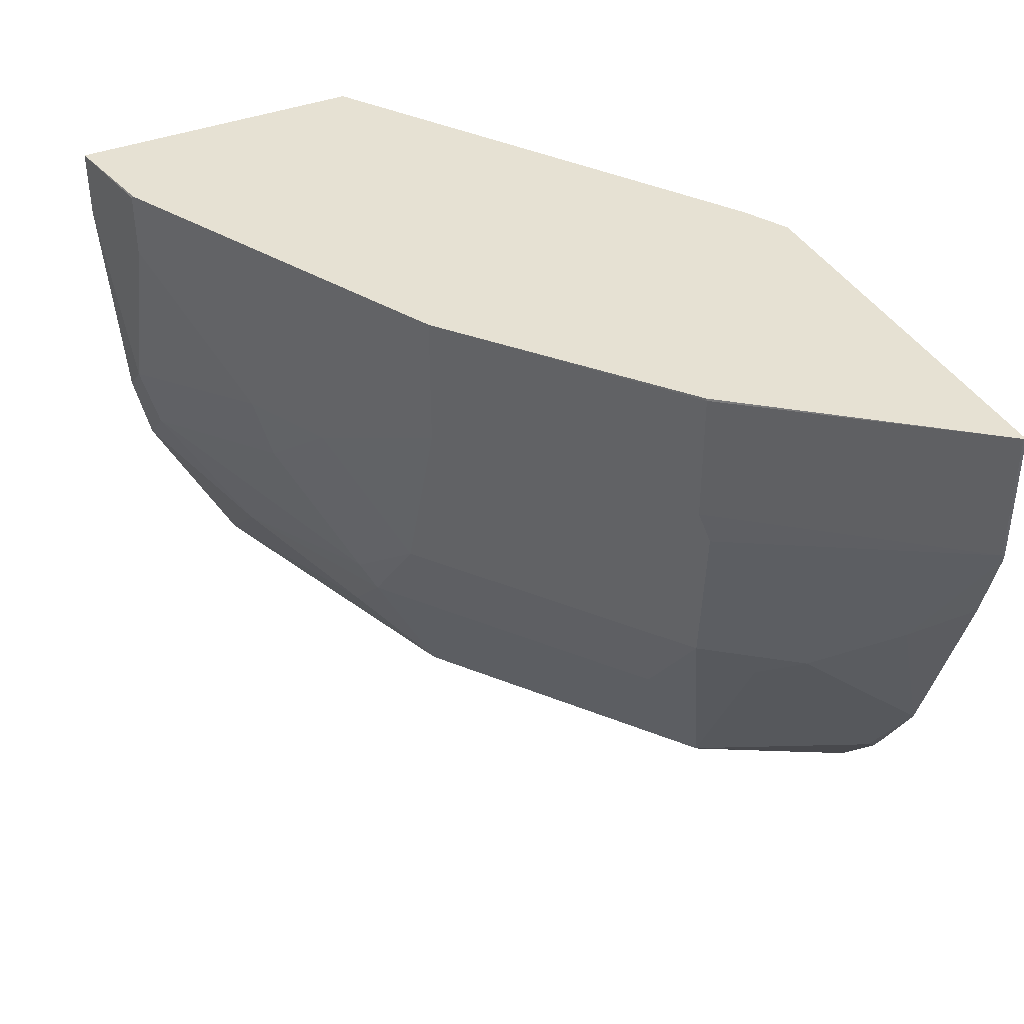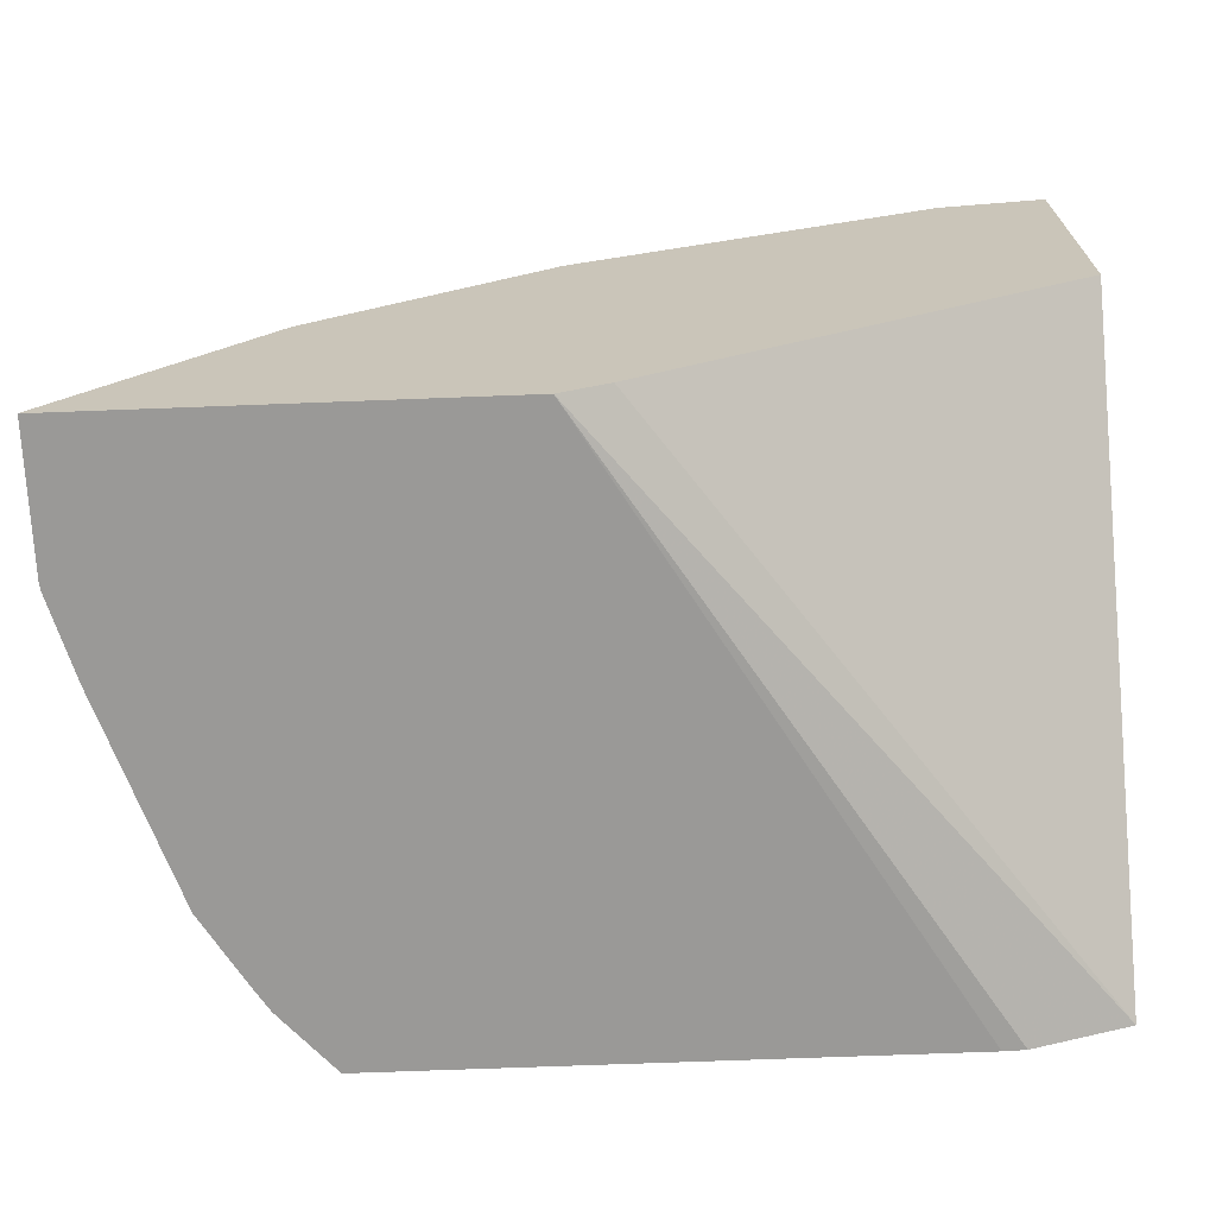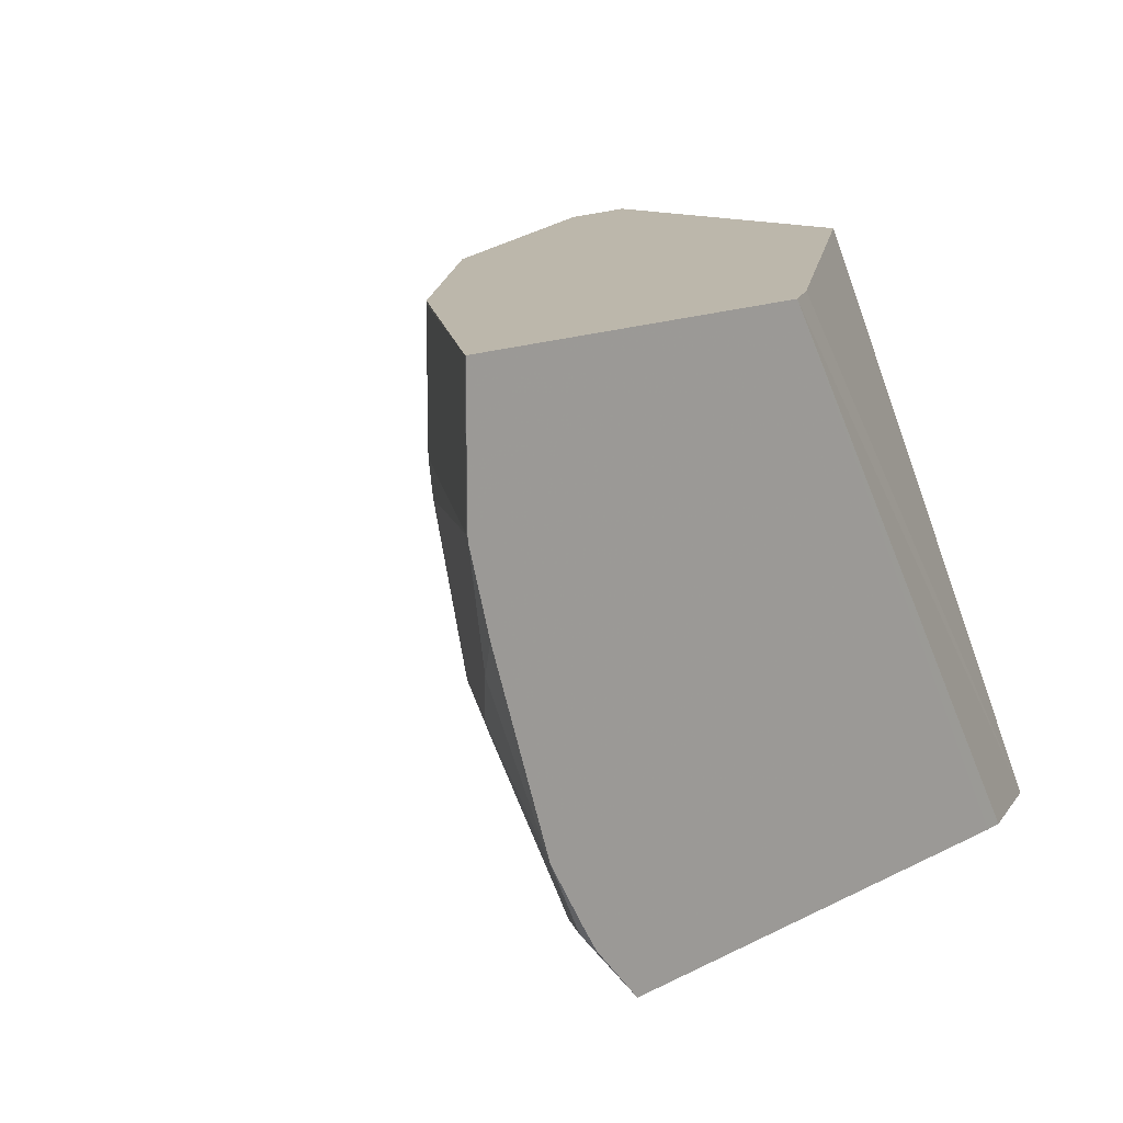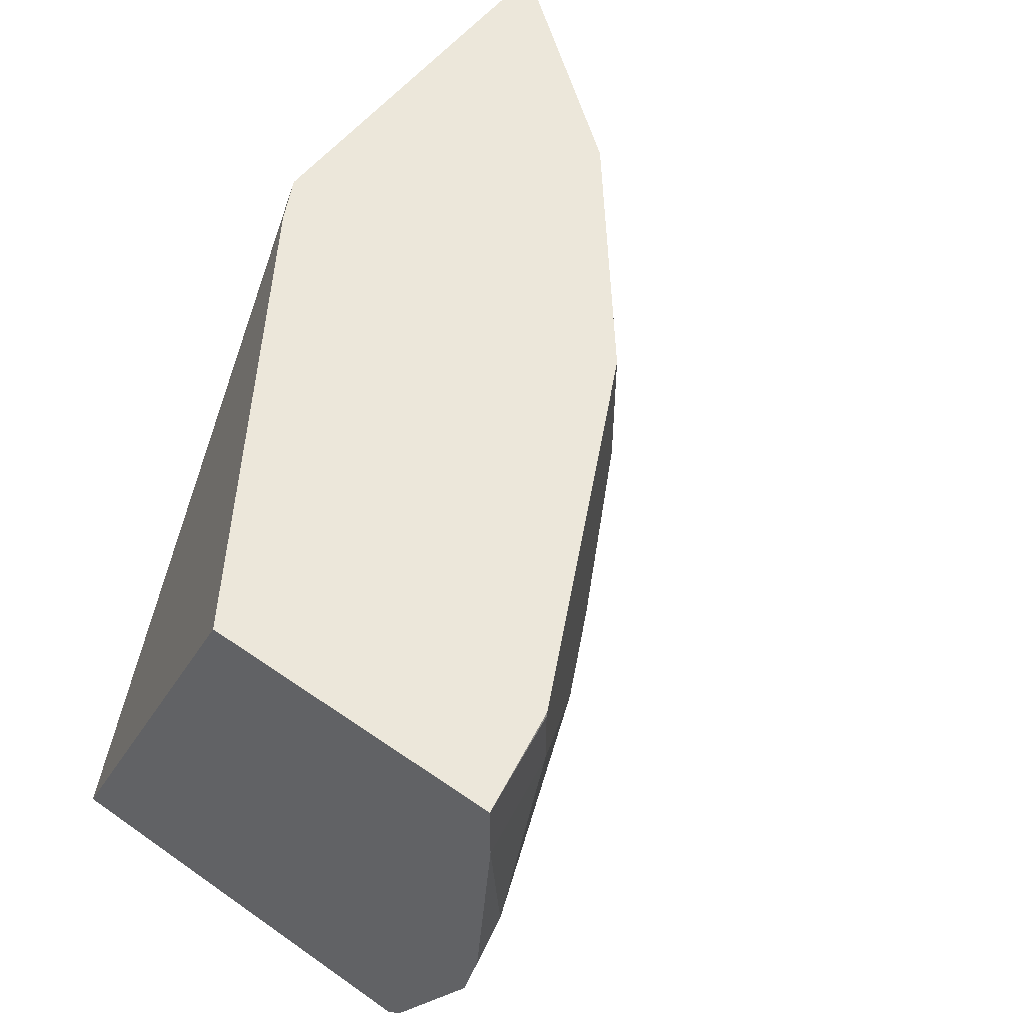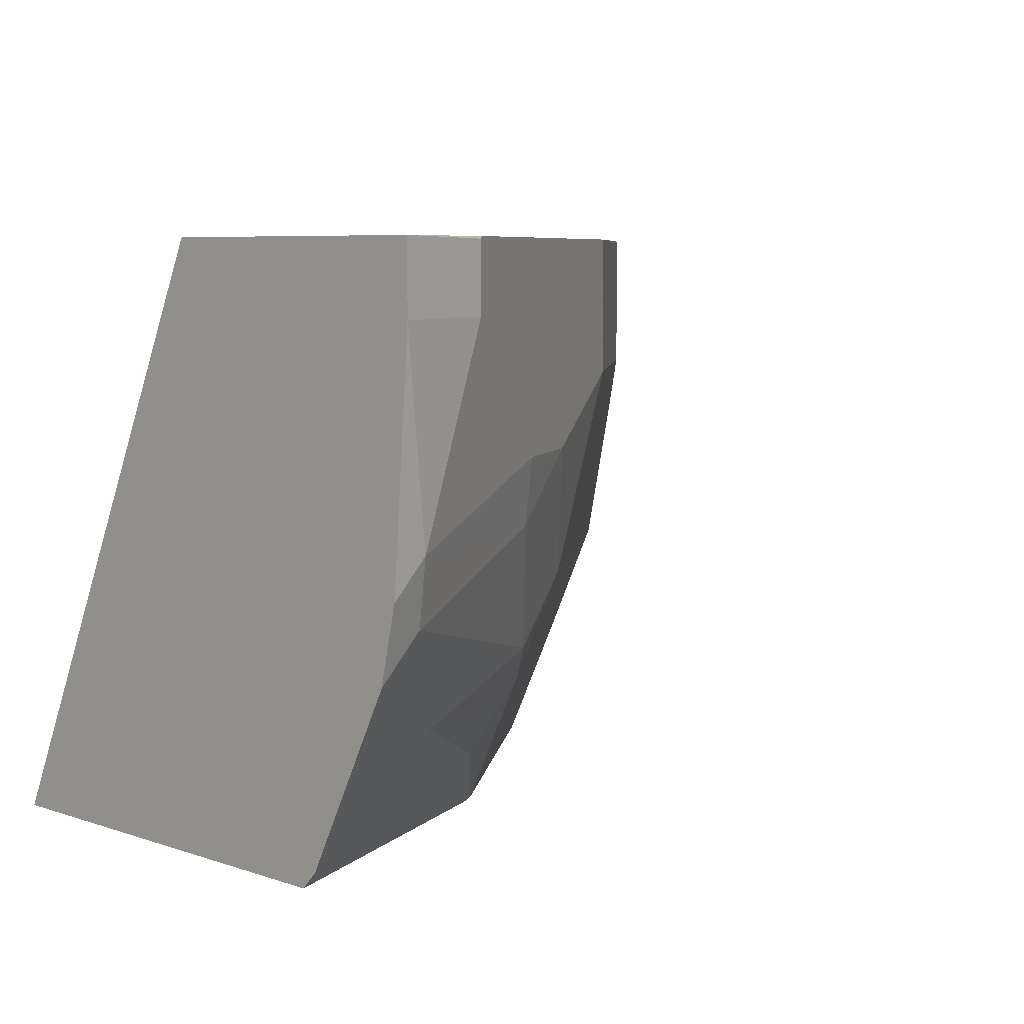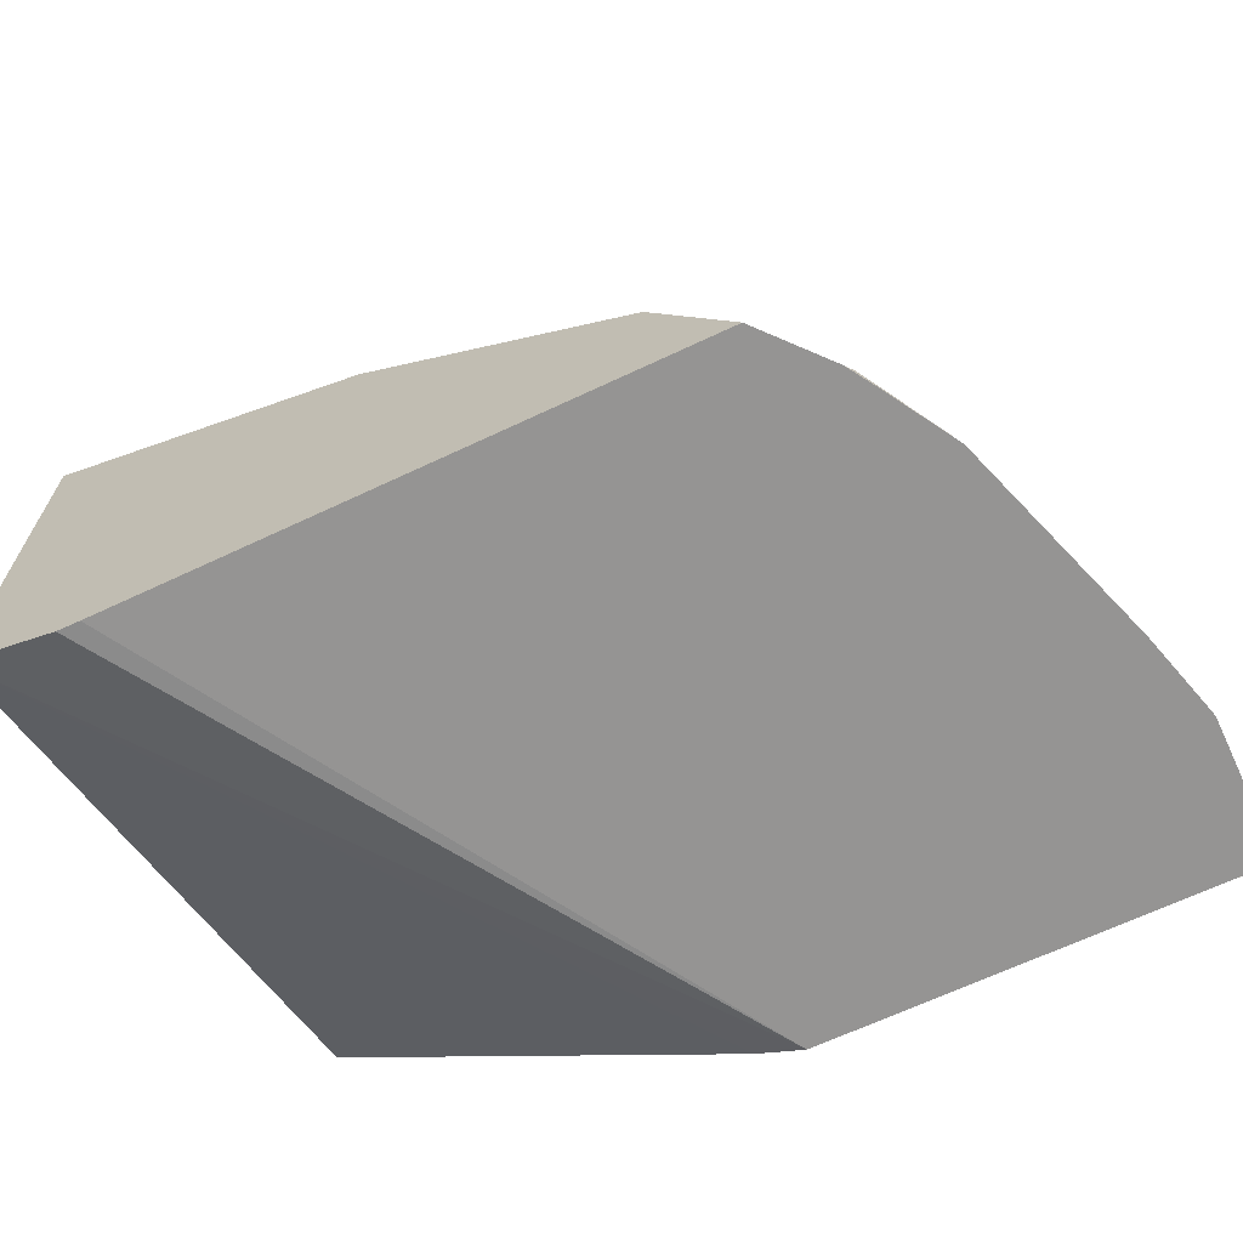
<metadata>
{"format":"obj","ext":"obj","renderer":"f3d","projection":"perspective","resolution":1024,"background":"white","views":[{"elev":38.9,"azim":63.7,"up":"+Y"},{"elev":-68.9,"azim":-177.8,"up":"+Z"},{"elev":14.3,"azim":132.5,"up":"+Y"},{"elev":53.0,"azim":-53.2,"up":"+Y"},{"elev":6.7,"azim":-45.8,"up":"+Y"},{"elev":-67.1,"azim":25.2,"up":"+Z"}]}
</metadata>
<code>
v 0.7519 -0.1153 0.517
v 0.7513 -0.1153 0.5182
v 0.7519 -0.1943 0.517
v 0.5187 -0.1153 0.517
v 0.7513 -0.1943 0.5182
v 0.6472 -0.1153 0.6479
v 0.6477 -0.1166 0.6477
v 0.7515 -0.198 0.517
v 0.4932 -0.1153 0.5307
v 0.3191 -0.4504 0.517
v 0.3065 -0.4504 0.5176
v 0.251 -0.4504 0.5371
v 0.7141 -0.272 0.5441
v 0.6477 -0.1943 0.6477
v 0.6509 -0.2138 0.6412
v 0.7125 -0.2332 0.557
v 0.5181 -0.1153 0.7513
v 0.7383 -0.2449 0.517
v 0.4923 -0.1153 0.5312
v 0.636 -0.4504 0.517
v 0.251 -0.4504 0.7842
v 0.251 -0.1153 0.6907
v 0.6347 -0.3109 0.6348
v 0.6752 -0.3109 0.5829
v 0.6994 -0.3615 0.517
v 0.5181 -0.1943 0.7513
v 0.557 -0.2332 0.7125
v 0.4923 -0.1153 0.7643
v 0.6665 -0.4157 0.517
v 0.6703 -0.408 0.5247
v 0.5926 -0.4469 0.6024
v 0.5909 -0.4504 0.5989
v 0.251 -0.4404 0.7934
v 0.4355 -0.4504 0.7154
v 0.4372 -0.4469 0.7189
v 0.251 -0.1153 0.8655
v 0.5926 -0.3692 0.6412
v 0.6315 -0.3692 0.6024
v 0.6509 -0.3303 0.6024
v 0.4793 -0.3109 0.7513
v 0.6898 -0.3692 0.5247
v 0.6761 -0.4004 0.517
v 0.4923 -0.1943 0.7643
v 0.4405 -0.2332 0.7902
v 0.4673 -0.1153 0.7768
v 0.6364 -0.3886 0.5829
v 0.5149 -0.408 0.6801
v 0.251 -0.4145 0.8064
v 0.3984 -0.408 0.7578
v 0.3239 -0.3757 0.8031
v 0.4372 -0.3692 0.7578
v 0.3109 -0.1166 0.855
v 0.3123 -0.1153 0.8543
v 0.251 -0.1555 0.8655
v 0.3935 -0.272 0.8064
v 0.4324 -0.3497 0.7675
v 0.4146 -0.2332 0.8031
v 0.3364 -0.1153 0.8422
v 0.251 -0.3627 0.8323
v 0.2769 -0.3109 0.8452
v 0.251 -0.3368 0.8452
v 0.3109 -0.1555 0.855
v 0.251 -0.2931 0.855
v 0.2721 -0.272 0.855
v 0.3886 -0.2332 0.8161
v 0.251 -0.3109 0.851
f 29 42 30
f 30 41 39
f 30 39 38
f 30 38 46
f 30 46 31
f 31 34 32
f 31 37 47
f 31 47 35
f 31 35 34
f 33 35 49
f 33 49 50
f 28 45 43
f 31 46 38
f 26 40 27
f 23 39 24
f 26 43 44
f 25 30 42
f 25 41 30
f 24 39 41
f 24 41 25
f 23 51 37
f 23 40 51
f 23 27 40
f 33 50 48
f 23 38 39
f 23 31 38
f 23 37 31
f 21 35 33
f 21 34 35
f 26 44 40
f 35 51 49
f 44 57 55
f 36 52 53
f 63 66 64
f 62 64 65
f 61 64 66
f 60 64 61
f 58 62 65
f 57 58 65
f 55 60 56
f 55 64 60
f 55 65 64
f 20 31 32
f 54 64 62
f 54 63 64
f 53 62 58
f 52 62 53
f 50 61 59
f 50 60 61
f 50 56 60
f 50 51 56
f 49 51 50
f 48 50 59
f 45 58 57
f 43 57 44
f 43 45 57
f 40 56 51
f 40 55 56
f 40 44 55
f 37 51 47
f 36 62 52
f 36 54 62
f 35 47 51
f 55 57 65
f 20 30 31
f 17 43 26
f 4 12 9
f 4 11 12
f 4 10 11
f 3 5 8
f 2 14 5
f 2 7 14
f 2 6 7
f 1 6 2
f 1 17 6
f 1 28 17
f 1 45 28
f 1 58 45
f 1 53 58
f 5 13 8
f 1 36 53
f 1 19 22
f 1 9 19
f 1 4 9
f 1 10 4
f 1 20 10
f 20 29 30
f 1 42 29
f 1 25 42
f 1 18 25
f 1 8 18
f 1 3 8
f 1 5 3
f 1 2 5
f 1 22 36
f 5 14 15
f 1 29 20
f 5 16 13
f 5 15 16
f 17 28 43
f 15 23 16
f 14 27 23
f 14 23 15
f 13 25 18
f 13 24 25
f 13 23 24
f 13 16 23
f 12 22 19
f 12 36 22
f 12 54 36
f 12 63 54
f 12 66 63
f 14 26 27
f 12 59 61
f 6 17 7
f 12 61 66
f 7 17 26
f 8 13 18
f 9 12 19
f 10 20 32
f 7 26 14
f 10 34 21
f 10 21 12
f 12 48 59
f 10 12 11
f 12 21 33
f 10 32 34
f 12 33 48

</code>
